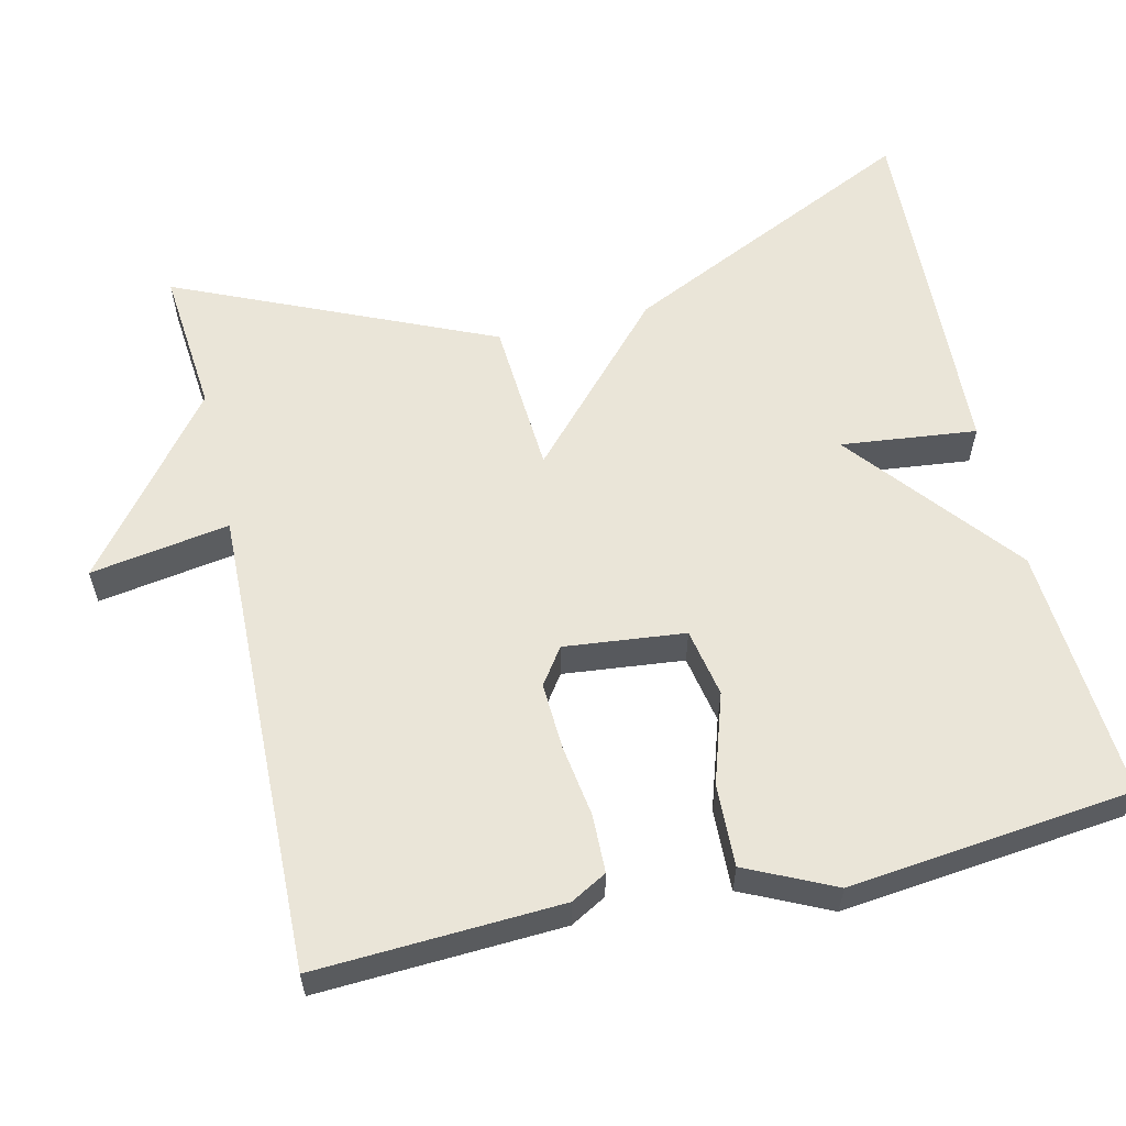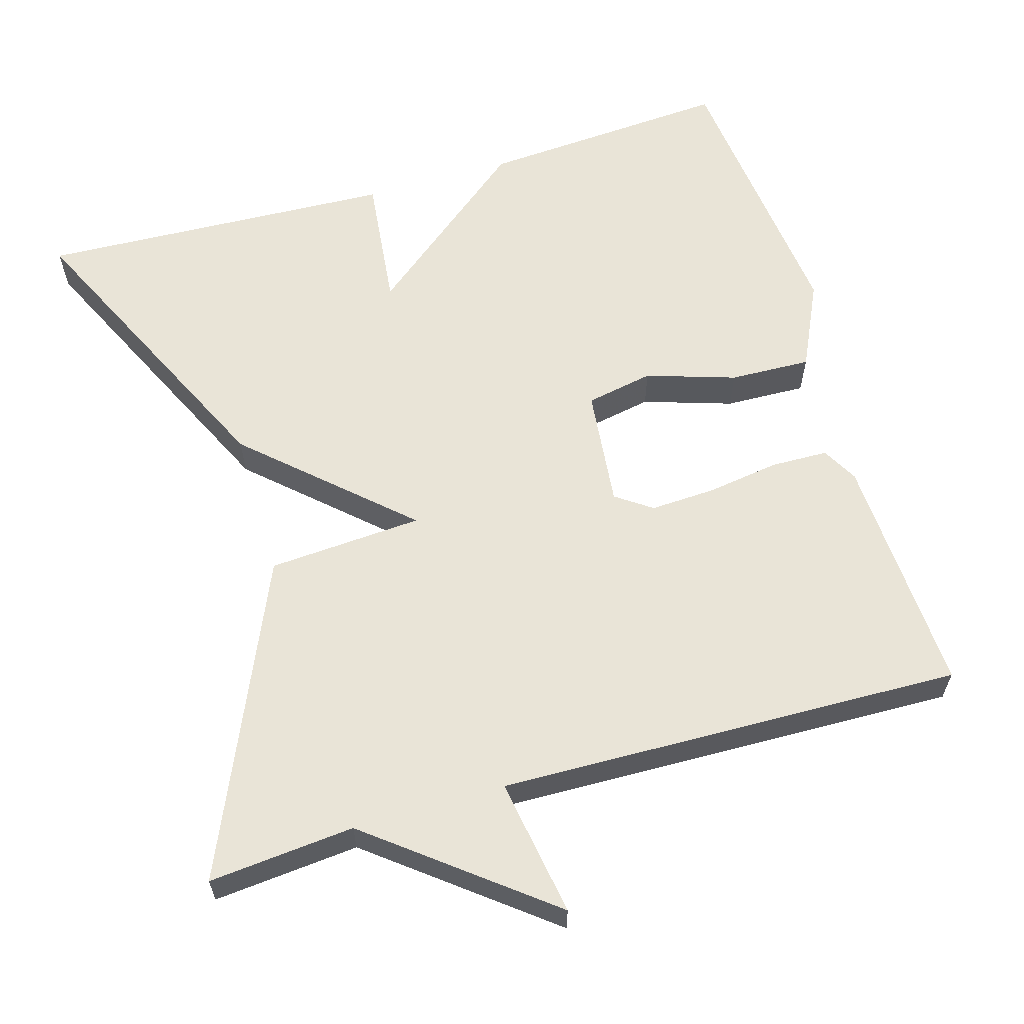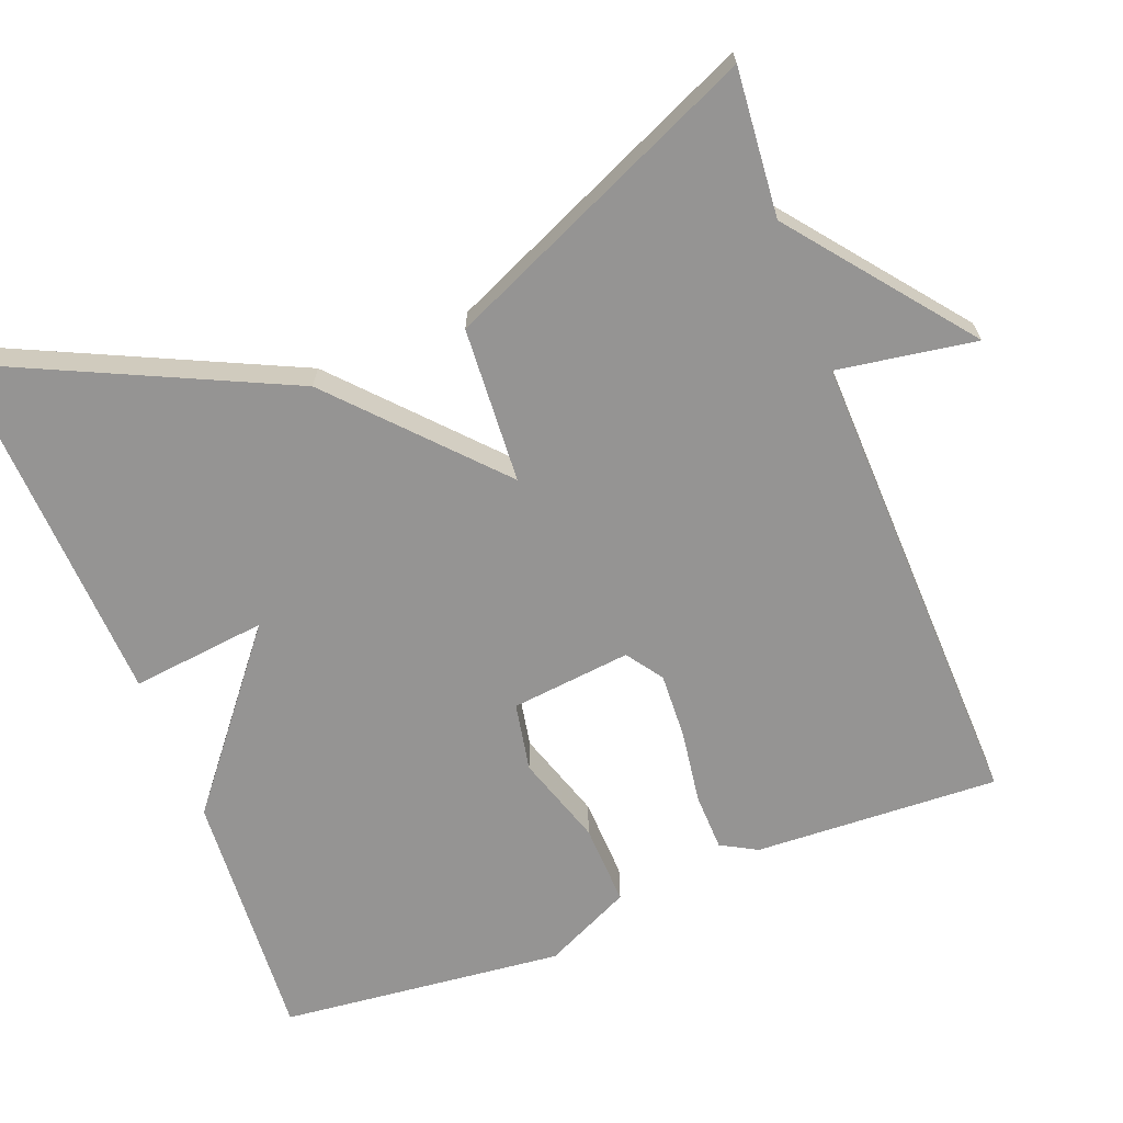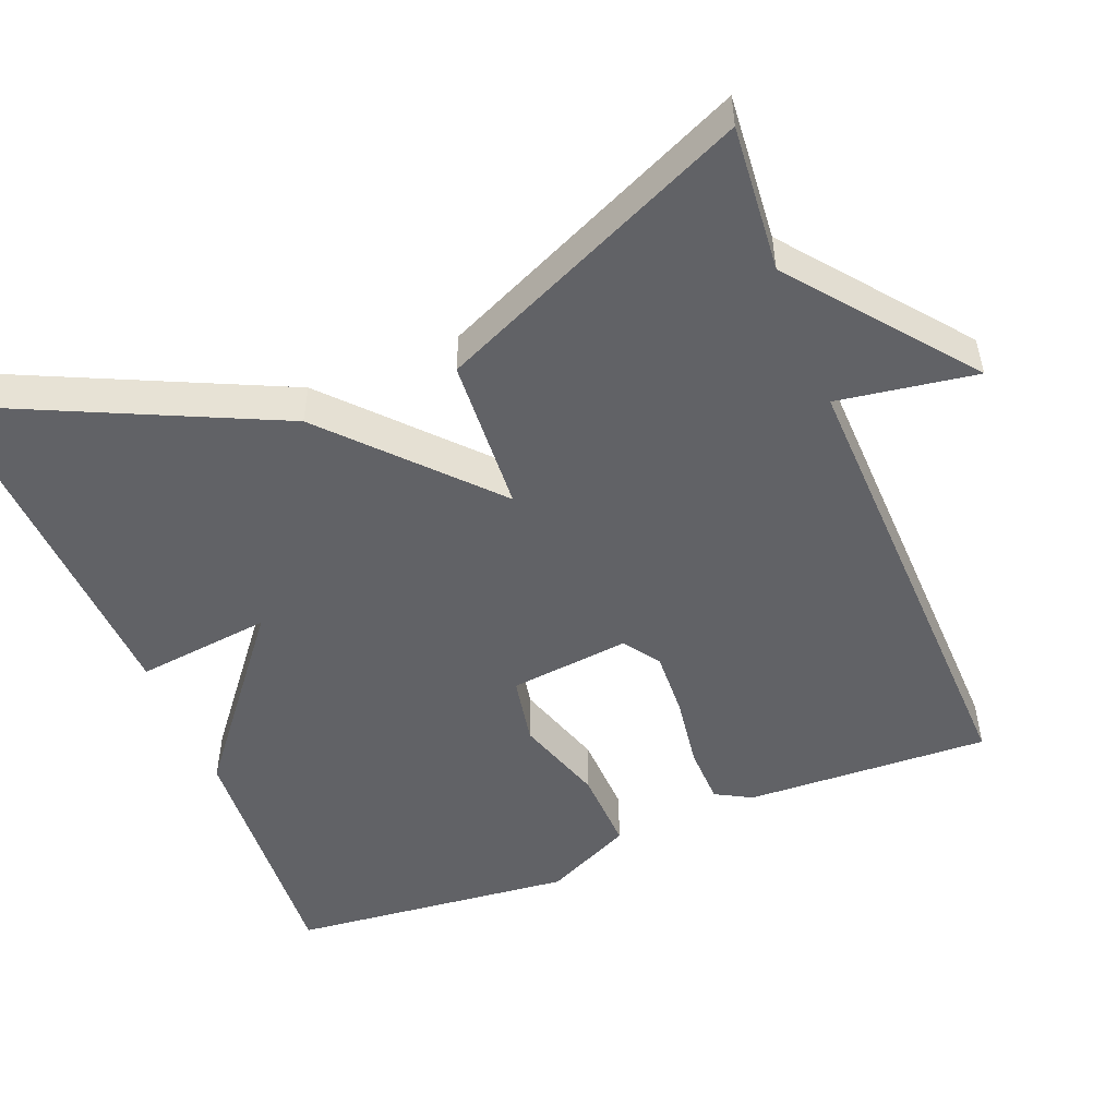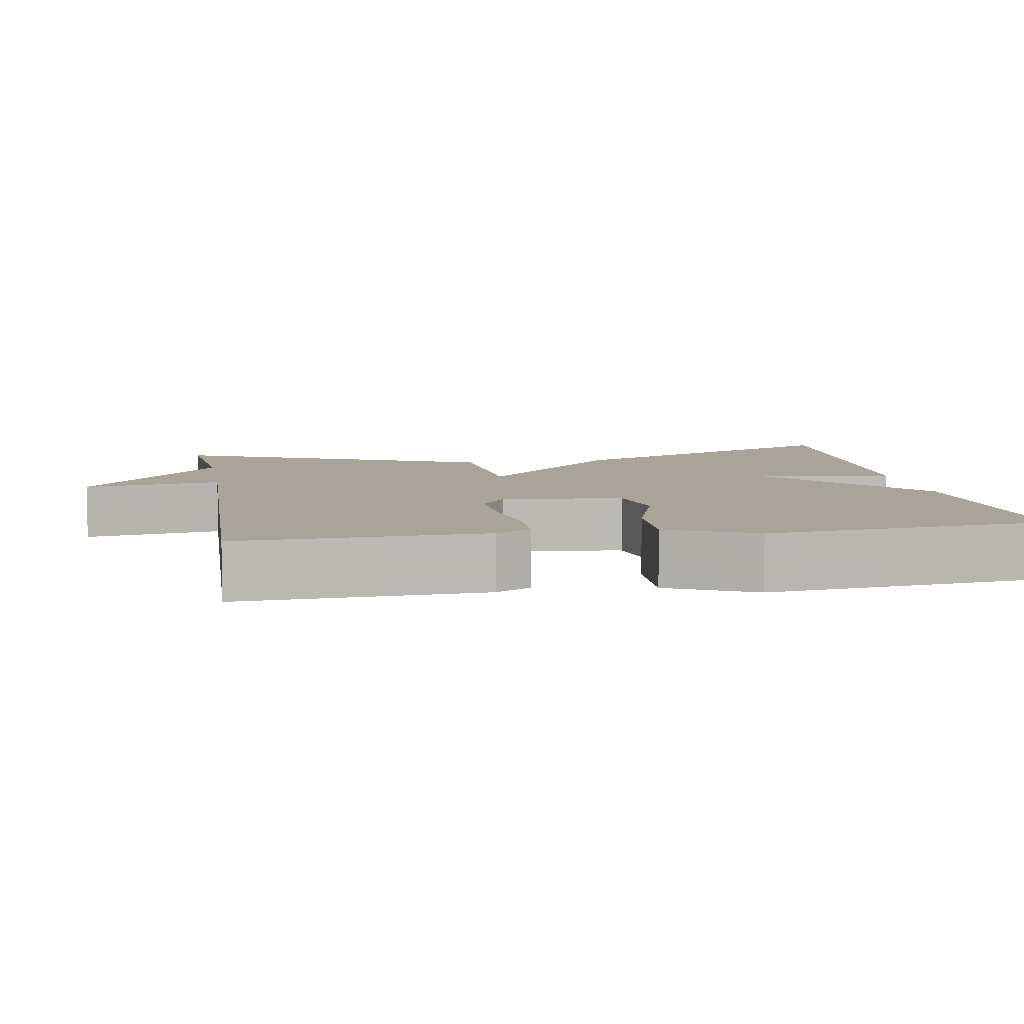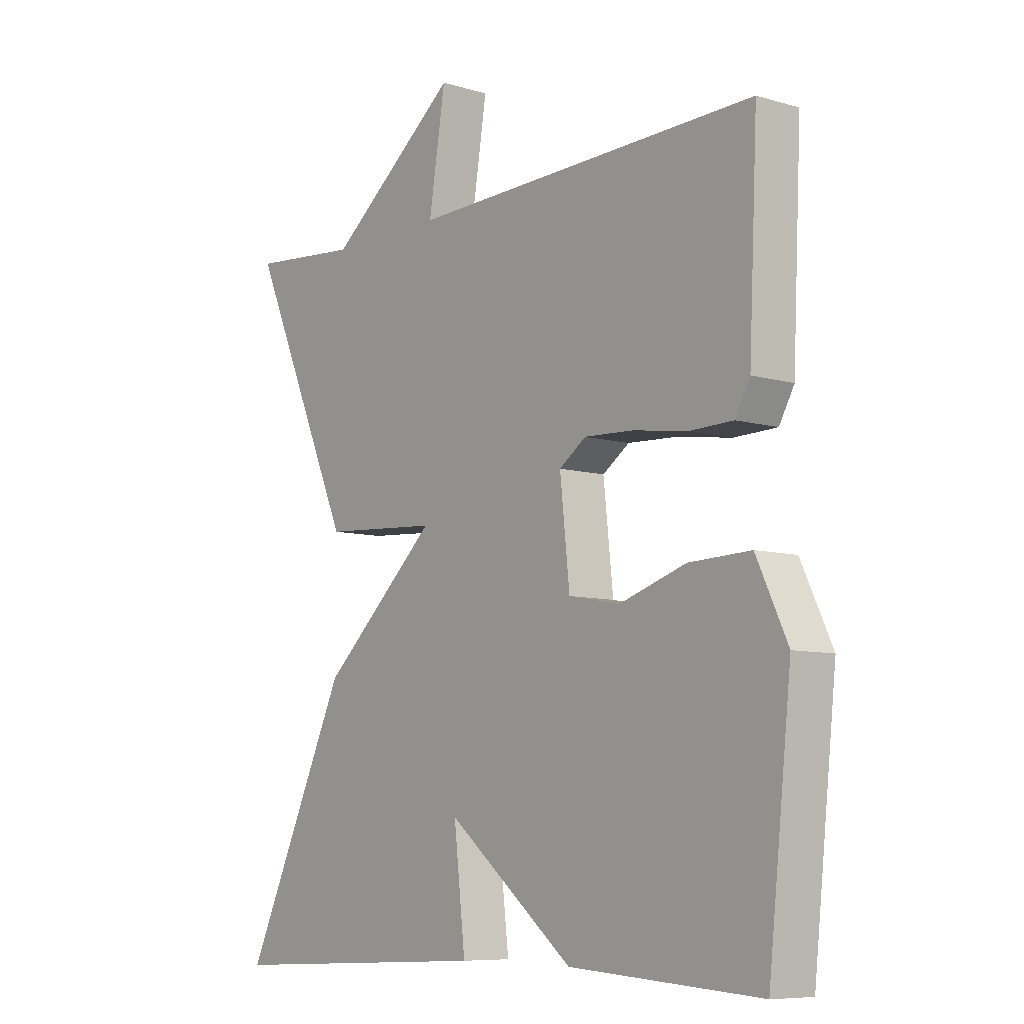
<metadata>
{"format":"obj","ext":"obj","renderer":"f3d","projection":"perspective","resolution":1024,"background":"white","views":[{"elev":59.0,"azim":76.8,"up":"+Y"},{"elev":61.0,"azim":-16.5,"up":"+Y"},{"elev":-67.2,"azim":-68.8,"up":"+Y"},{"elev":-50.7,"azim":-68.0,"up":"+Y"},{"elev":7.2,"azim":80.3,"up":"+Y"},{"elev":-8.1,"azim":51.0,"up":"+Z"}]}
</metadata>
<code>
v -0.5 0.07 -0.5
v -0.318 0.07 -0.111
v -0.115 0.07 0.076
v -0.318 0.07 0.089
v -0.5 0.07 0.5
v -0.309 0.07 0.483
v -0.08 0.07 0.664
v -0.109 0.07 0.483
v 0.5 0.07 0.5
v 0.485 0.07 0.181
v 0.459 0.07 0.134
v 0.384 0.07 0.132
v 0.289 0.07 0.146
v 0.203 0.07 0.15
v 0.156 0.07 0.117
v 0.173 0.07 -0.04
v 0.262 0.07 -0.057
v 0.379 0.07 -0.019
v 0.486 0.07 -0.015
v 0.54 0.07 -0.129
v 0.5 0.07 -0.5
v 0.169 0.07 -0.478
v -0.051 0.07 -0.301
v -0.031 0.07 -0.478
v -0.5 0 -0.5
v -0.318 0 -0.111
v -0.115 0 0.076
v -0.318 0 0.089
v -0.5 0 0.5
v -0.309 0 0.483
v -0.08 0 0.664
v -0.109 0 0.483
v 0.5 0 0.5
v 0.485 0 0.181
v 0.459 0 0.134
v 0.384 0 0.132
v 0.289 0 0.146
v 0.203 0 0.15
v 0.156 0 0.117
v 0.173 0 -0.04
v 0.262 0 -0.057
v 0.379 0 -0.019
v 0.486 0 -0.015
v 0.54 0 -0.129
v 0.5 0 -0.5
v 0.169 0 -0.478
v -0.051 0 -0.301
v -0.031 0 -0.478
f 1 2 3
f 24 1 3
f 23 24 3
f 21 22 23
f 20 21 23
f 19 20 23
f 18 19 23
f 17 18 23
f 16 17 23
f 15 16 23 3
f 4 5 6
f 3 4 6
f 15 3 6
f 14 15 6
f 13 14 6
f 11 12 13
f 10 11 13
f 9 10 13
f 8 9 13
f 8 13 6
f 6 7 8
f 27 26 25
f 27 25 48
f 27 48 47
f 47 46 45
f 47 45 44
f 47 44 43
f 47 43 42
f 47 42 41
f 47 41 40
f 27 47 40 39
f 30 29 28
f 30 28 27
f 30 27 39
f 30 39 38
f 30 38 37
f 37 36 35
f 37 35 34
f 37 34 33
f 37 33 32
f 30 37 32
f 32 31 30
f 1 25 26 2
f 2 26 27 3
f 3 27 28 4
f 4 28 29 5
f 5 29 30 6
f 6 30 31 7
f 7 31 32 8
f 8 32 33 9
f 9 33 34 10
f 10 34 35 11
f 11 35 36 12
f 12 36 37 13
f 13 37 38 14
f 14 38 39 15
f 15 39 40 16
f 16 40 41 17
f 17 41 42 18
f 18 42 43 19
f 19 43 44 20
f 20 44 45 21
f 21 45 46 22
f 22 46 47 23
f 23 47 48 24
f 24 48 25 1

</code>
